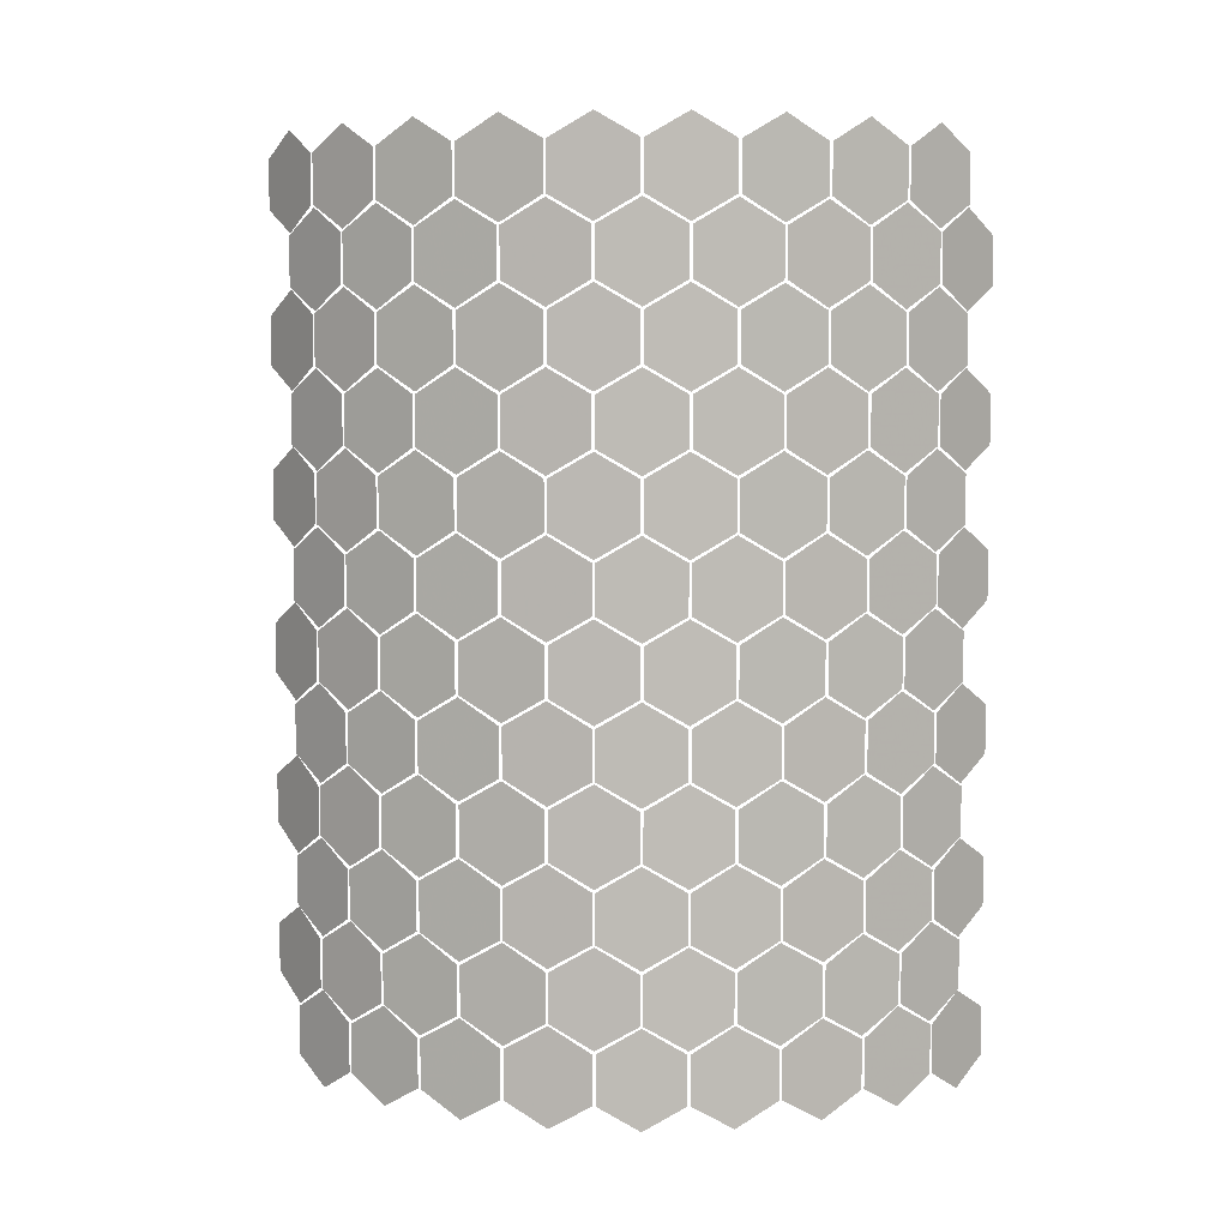
<metadata>
{"format":"obj","ext":"obj","renderer":"f3d","projection":"perspective","resolution":1024,"background":"white","views":[{"elev":5.6,"azim":120.2,"up":"+Y"}]}
</metadata>
<code>
g
v -4.3 0.56 -4.816
v -5.248 1.12 -5.018
v -6.197 0.56 -5.22
v -6.197 -0.56 -5.22
v -5.248 -1.12 -5.018
v -4.3 -0.56 -4.816
v -2.464 0.56 -4.007
v -3.35 1.12 -4.401
v -4.236 0.56 -4.796
v -4.236 -0.56 -4.796
v -3.35 -1.12 -4.401
v -2.464 -0.56 -4.007
v -0.8362 0.56 -2.833
v -1.621 1.12 -3.403
v -2.406 0.56 -3.973
v -2.406 -0.56 -3.973
v -1.621 -1.12 -3.403
v -0.8362 -0.56 -2.833
v 0.5117 0.56 -1.346
v -0.1374 1.12 -2.067
v -0.7864 0.56 -2.788
v -0.7864 -0.56 -2.788
v -0.1374 -1.12 -2.067
v 0.5117 -0.56 -1.346
v 1.521 0.56 0.3881
v 1.036 1.12 -0.452
v 0.551 0.56 -1.292
v 0.551 -0.56 -1.292
v 1.036 -1.12 -0.452
v 1.521 -0.56 0.3881
v 2.148 0.56 2.294
v 1.848 1.12 1.372
v 1.548 0.56 0.4492
v 1.548 -0.56 0.4492
v 1.848 -1.12 1.372
v 2.148 -0.56 2.294
v 2.364 0.56 4.289
v 2.263 1.12 3.324
v 2.162 0.56 2.36
v 2.162 -0.56 2.36
v 2.263 -1.12 3.324
v 2.364 -0.56 4.289
v 2.162 0.56 6.286
v 2.263 1.12 5.321
v 2.364 0.56 4.356
v 2.364 -0.56 4.356
v 2.263 -1.12 5.321
v 2.162 -0.56 6.286
v 1.548 0.56 8.196
v 1.848 1.12 7.274
v 2.148 0.56 6.351
v 2.148 -0.56 6.351
v 1.848 -1.12 7.274
v 1.548 -0.56 8.196
v -3.36 2.292 -4.46
v -4.283 2.852 -4.759
v -5.206 2.292 -5.059
v -5.206 1.172 -5.059
v -4.283 0.612 -4.759
v -3.36 1.172 -4.46
v -1.619 2.292 -3.462
v -2.459 2.852 -3.947
v -3.299 2.292 -4.432
v -3.299 1.172 -4.432
v -2.459 0.612 -3.947
v -1.619 1.172 -3.462
v -0.1233 2.292 -2.125
v -0.8442 2.852 -2.774
v -1.565 2.292 -3.423
v -1.565 1.172 -3.423
v -0.8442 0.612 -2.774
v -0.1233 1.172 -2.125
v 1.062 2.292 -0.5055
v 0.4917 2.852 -1.29
v -0.0785 2.292 -2.075
v -0.0785 1.172 -2.075
v 0.4917 0.612 -1.29
v 1.062 1.172 -0.5055
v 1.884 2.292 1.325
v 1.49 2.852 0.4386
v 1.095 2.292 -0.4475
v 1.095 1.172 -0.4475
v 1.49 0.612 0.4386
v 1.884 1.172 1.325
v 2.308 2.292 3.286
v 2.107 2.852 2.337
v 1.905 2.292 1.388
v 1.905 1.172 1.388
v 2.107 0.612 2.337
v 2.308 1.172 3.286
v 2.315 2.292 5.293
v 2.315 2.852 4.323
v 2.315 2.292 3.353
v 2.315 1.172 3.353
v 2.315 0.612 4.323
v 2.315 1.172 5.293
v 1.905 2.292 7.257
v 2.107 2.852 6.308
v 2.308 2.292 5.359
v 2.308 1.172 5.359
v 2.107 0.612 6.308
v 1.905 1.172 7.257
v 1.095 2.292 9.093
v 1.49 2.852 8.207
v 1.884 2.292 7.321
v 1.884 1.172 7.321
v 1.49 0.612 8.207
v 1.095 1.172 9.093
v -4.3 4.024 -4.816
v -5.248 4.584 -5.018
v -6.197 4.024 -5.22
v -6.197 2.904 -5.22
v -5.248 2.344 -5.018
v -4.3 2.904 -4.816
v -2.464 4.024 -4.007
v -3.35 4.584 -4.401
v -4.236 4.024 -4.796
v -4.236 2.904 -4.796
v -3.35 2.344 -4.401
v -2.464 2.904 -4.007
v -0.8362 4.024 -2.833
v -1.621 4.584 -3.403
v -2.406 4.024 -3.973
v -2.406 2.904 -3.973
v -1.621 2.344 -3.403
v -0.8362 2.904 -2.833
v 0.5117 4.024 -1.346
v -0.1374 4.584 -2.067
v -0.7864 4.024 -2.788
v -0.7864 2.904 -2.788
v -0.1374 2.344 -2.067
v 0.5117 2.904 -1.346
v 1.521 4.024 0.3881
v 1.036 4.584 -0.452
v 0.551 4.024 -1.292
v 0.551 2.904 -1.292
v 1.036 2.344 -0.452
v 1.521 2.904 0.3881
v 2.148 4.024 2.294
v 1.848 4.584 1.372
v 1.548 4.024 0.4492
v 1.548 2.904 0.4492
v 1.848 2.344 1.372
v 2.148 2.904 2.294
v 2.364 4.024 4.289
v 2.263 4.584 3.324
v 2.162 4.024 2.36
v 2.162 2.904 2.36
v 2.263 2.344 3.324
v 2.364 2.904 4.289
v 2.162 4.024 6.286
v 2.263 4.584 5.321
v 2.364 4.024 4.356
v 2.364 2.904 4.356
v 2.263 2.344 5.321
v 2.162 2.904 6.286
v 1.548 4.024 8.196
v 1.848 4.584 7.274
v 2.148 4.024 6.351
v 2.148 2.904 6.351
v 1.848 2.344 7.274
v 1.548 2.904 8.196
v -3.36 5.756 -4.46
v -4.283 6.316 -4.759
v -5.206 5.756 -5.059
v -5.206 4.636 -5.059
v -4.283 4.076 -4.759
v -3.36 4.636 -4.46
v -1.619 5.756 -3.462
v -2.459 6.316 -3.947
v -3.299 5.756 -4.432
v -3.299 4.636 -4.432
v -2.459 4.076 -3.947
v -1.619 4.636 -3.462
v -0.1233 5.756 -2.125
v -0.8442 6.316 -2.774
v -1.565 5.756 -3.423
v -1.565 4.636 -3.423
v -0.8442 4.076 -2.774
v -0.1233 4.636 -2.125
v 1.062 5.756 -0.5055
v 0.4917 6.316 -1.29
v -0.0785 5.756 -2.075
v -0.0785 4.636 -2.075
v 0.4917 4.076 -1.29
v 1.062 4.636 -0.5055
v 1.884 5.756 1.325
v 1.49 6.316 0.4386
v 1.095 5.756 -0.4475
v 1.095 4.636 -0.4475
v 1.49 4.076 0.4386
v 1.884 4.636 1.325
v 2.308 5.756 3.286
v 2.107 6.316 2.337
v 1.905 5.756 1.388
v 1.905 4.636 1.388
v 2.107 4.076 2.337
v 2.308 4.636 3.286
v 2.315 5.756 5.293
v 2.315 6.316 4.323
v 2.315 5.756 3.353
v 2.315 4.636 3.353
v 2.315 4.076 4.323
v 2.315 4.636 5.293
v 1.905 5.756 7.257
v 2.107 6.316 6.308
v 2.308 5.756 5.359
v 2.308 4.636 5.359
v 2.107 4.076 6.308
v 1.905 4.636 7.257
v 1.095 5.756 9.093
v 1.49 6.316 8.207
v 1.884 5.756 7.321
v 1.884 4.636 7.321
v 1.49 4.076 8.207
v 1.095 4.636 9.093
v -4.3 7.488 -4.816
v -5.248 8.048 -5.018
v -6.197 7.488 -5.22
v -6.197 6.368 -5.22
v -5.248 5.808 -5.018
v -4.3 6.368 -4.816
v -2.464 7.488 -4.007
v -3.35 8.048 -4.401
v -4.236 7.488 -4.796
v -4.236 6.368 -4.796
v -3.35 5.808 -4.401
v -2.464 6.368 -4.007
v -0.8362 7.488 -2.833
v -1.621 8.048 -3.403
v -2.406 7.488 -3.973
v -2.406 6.368 -3.973
v -1.621 5.808 -3.403
v -0.8362 6.368 -2.833
v 0.5117 7.488 -1.346
v -0.1374 8.048 -2.067
v -0.7864 7.488 -2.788
v -0.7864 6.368 -2.788
v -0.1374 5.808 -2.067
v 0.5117 6.368 -1.346
v 1.521 7.488 0.3881
v 1.036 8.048 -0.452
v 0.551 7.488 -1.292
v 0.551 6.368 -1.292
v 1.036 5.808 -0.452
v 1.521 6.368 0.3881
v 2.148 7.488 2.294
v 1.848 8.048 1.372
v 1.548 7.488 0.4492
v 1.548 6.368 0.4492
v 1.848 5.808 1.372
v 2.148 6.368 2.294
v 2.364 7.488 4.289
v 2.263 8.048 3.324
v 2.162 7.488 2.36
v 2.162 6.368 2.36
v 2.263 5.808 3.324
v 2.364 6.368 4.289
v 2.162 7.488 6.286
v 2.263 8.048 5.321
v 2.364 7.488 4.356
v 2.364 6.368 4.356
v 2.263 5.808 5.321
v 2.162 6.368 6.286
v 1.548 7.488 8.196
v 1.848 8.048 7.274
v 2.148 7.488 6.351
v 2.148 6.368 6.351
v 1.848 5.808 7.274
v 1.548 6.368 8.196
v -3.36 9.221 -4.46
v -4.283 9.781 -4.759
v -5.206 9.221 -5.059
v -5.206 8.1 -5.059
v -4.283 7.54 -4.759
v -3.36 8.1 -4.46
v -1.619 9.221 -3.462
v -2.459 9.781 -3.947
v -3.299 9.221 -4.432
v -3.299 8.1 -4.432
v -2.459 7.54 -3.947
v -1.619 8.1 -3.462
v -0.1233 9.221 -2.125
v -0.8442 9.781 -2.774
v -1.565 9.221 -3.423
v -1.565 8.1 -3.423
v -0.8442 7.54 -2.774
v -0.1233 8.1 -2.125
v 1.062 9.221 -0.5055
v 0.4917 9.781 -1.29
v -0.0785 9.221 -2.075
v -0.0785 8.1 -2.075
v 0.4917 7.54 -1.29
v 1.062 8.1 -0.5055
v 1.884 9.221 1.325
v 1.49 9.781 0.4386
v 1.095 9.221 -0.4475
v 1.095 8.1 -0.4475
v 1.49 7.54 0.4386
v 1.884 8.1 1.325
v 2.308 9.221 3.286
v 2.107 9.781 2.337
v 1.905 9.221 1.388
v 1.905 8.1 1.388
v 2.107 7.54 2.337
v 2.308 8.1 3.286
v 2.315 9.221 5.293
v 2.315 9.781 4.323
v 2.315 9.221 3.353
v 2.315 8.1 3.353
v 2.315 7.54 4.323
v 2.315 8.1 5.293
v 1.905 9.221 7.257
v 2.107 9.781 6.308
v 2.308 9.221 5.359
v 2.308 8.1 5.359
v 2.107 7.54 6.308
v 1.905 8.1 7.257
v 1.095 9.221 9.093
v 1.49 9.781 8.207
v 1.884 9.221 7.321
v 1.884 8.1 7.321
v 1.49 7.54 8.207
v 1.095 8.1 9.093
v -4.3 10.95 -4.816
v -5.248 11.51 -5.018
v -6.197 10.95 -5.22
v -6.197 9.833 -5.22
v -5.248 9.273 -5.018
v -4.3 9.833 -4.816
v -2.464 10.95 -4.007
v -3.35 11.51 -4.401
v -4.236 10.95 -4.796
v -4.236 9.833 -4.796
v -3.35 9.273 -4.401
v -2.464 9.833 -4.007
v -0.8362 10.95 -2.833
v -1.621 11.51 -3.403
v -2.406 10.95 -3.973
v -2.406 9.833 -3.973
v -1.621 9.273 -3.403
v -0.8362 9.833 -2.833
v 0.5117 10.95 -1.346
v -0.1374 11.51 -2.067
v -0.7864 10.95 -2.788
v -0.7864 9.833 -2.788
v -0.1374 9.273 -2.067
v 0.5117 9.833 -1.346
v 1.521 10.95 0.3881
v 1.036 11.51 -0.452
v 0.551 10.95 -1.292
v 0.551 9.833 -1.292
v 1.036 9.273 -0.452
v 1.521 9.833 0.3881
v 2.148 10.95 2.294
v 1.848 11.51 1.372
v 1.548 10.95 0.4492
v 1.548 9.833 0.4492
v 1.848 9.273 1.372
v 2.148 9.833 2.294
v 2.364 10.95 4.289
v 2.263 11.51 3.324
v 2.162 10.95 2.36
v 2.162 9.833 2.36
v 2.263 9.273 3.324
v 2.364 9.833 4.289
v 2.162 10.95 6.286
v 2.263 11.51 5.321
v 2.364 10.95 4.356
v 2.364 9.833 4.356
v 2.263 9.273 5.321
v 2.162 9.833 6.286
v 1.548 10.95 8.196
v 1.848 11.51 7.274
v 2.148 10.95 6.351
v 2.148 9.833 6.351
v 1.848 9.273 7.274
v 1.548 9.833 8.196
v -3.36 12.68 -4.46
v -4.283 13.24 -4.759
v -5.206 12.68 -5.059
v -5.206 11.56 -5.059
v -4.283 11 -4.759
v -3.36 11.56 -4.46
v -1.619 12.68 -3.462
v -2.459 13.24 -3.947
v -3.299 12.68 -4.432
v -3.299 11.56 -4.432
v -2.459 11 -3.947
v -1.619 11.56 -3.462
v -0.1233 12.68 -2.125
v -0.8442 13.24 -2.774
v -1.565 12.68 -3.423
v -1.565 11.56 -3.423
v -0.8442 11 -2.774
v -0.1233 11.56 -2.125
v 1.062 12.68 -0.5055
v 0.4917 13.24 -1.29
v -0.0785 12.68 -2.075
v -0.0785 11.56 -2.075
v 0.4917 11 -1.29
v 1.062 11.56 -0.5055
v 1.884 12.68 1.325
v 1.49 13.24 0.4386
v 1.095 12.68 -0.4475
v 1.095 11.56 -0.4475
v 1.49 11 0.4386
v 1.884 11.56 1.325
v 2.308 12.68 3.286
v 2.107 13.24 2.337
v 1.905 12.68 1.388
v 1.905 11.56 1.388
v 2.107 11 2.337
v 2.308 11.56 3.286
v 2.315 12.68 5.293
v 2.315 13.24 4.323
v 2.315 12.68 3.353
v 2.315 11.56 3.353
v 2.315 11 4.323
v 2.315 11.56 5.293
v 1.905 12.68 7.257
v 2.107 13.24 6.308
v 2.308 12.68 5.359
v 2.308 11.56 5.359
v 2.107 11 6.308
v 1.905 11.56 7.257
v 1.095 12.68 9.093
v 1.49 13.24 8.207
v 1.884 12.68 7.321
v 1.884 11.56 7.321
v 1.49 11 8.207
v 1.095 11.56 9.093
v -4.3 14.42 -4.816
v -5.248 14.98 -5.018
v -6.197 14.42 -5.22
v -6.197 13.3 -5.22
v -5.248 12.74 -5.018
v -4.3 13.3 -4.816
v -2.464 14.42 -4.007
v -3.35 14.98 -4.401
v -4.236 14.42 -4.796
v -4.236 13.3 -4.796
v -3.35 12.74 -4.401
v -2.464 13.3 -4.007
v -0.8362 14.42 -2.833
v -1.621 14.98 -3.403
v -2.406 14.42 -3.973
v -2.406 13.3 -3.973
v -1.621 12.74 -3.403
v -0.8362 13.3 -2.833
v 0.5117 14.42 -1.346
v -0.1374 14.98 -2.067
v -0.7864 14.42 -2.788
v -0.7864 13.3 -2.788
v -0.1374 12.74 -2.067
v 0.5117 13.3 -1.346
v 1.521 14.42 0.3881
v 1.036 14.98 -0.452
v 0.551 14.42 -1.292
v 0.551 13.3 -1.292
v 1.036 12.74 -0.452
v 1.521 13.3 0.3881
v 2.148 14.42 2.294
v 1.848 14.98 1.372
v 1.548 14.42 0.4492
v 1.548 13.3 0.4492
v 1.848 12.74 1.372
v 2.148 13.3 2.294
v 2.364 14.42 4.289
v 2.263 14.98 3.324
v 2.162 14.42 2.36
v 2.162 13.3 2.36
v 2.263 12.74 3.324
v 2.364 13.3 4.289
v 2.162 14.42 6.286
v 2.263 14.98 5.321
v 2.364 14.42 4.356
v 2.364 13.3 4.356
v 2.263 12.74 5.321
v 2.162 13.3 6.286
v 1.548 14.42 8.196
v 1.848 14.98 7.274
v 2.148 14.42 6.351
v 2.148 13.3 6.351
v 1.848 12.74 7.274
v 1.548 13.3 8.196
v -3.36 16.15 -4.46
v -4.283 16.71 -4.759
v -5.206 16.15 -5.059
v -5.206 15.03 -5.059
v -4.283 14.47 -4.759
v -3.36 15.03 -4.46
v -1.619 16.15 -3.462
v -2.459 16.71 -3.947
v -3.299 16.15 -4.432
v -3.299 15.03 -4.432
v -2.459 14.47 -3.947
v -1.619 15.03 -3.462
v -0.1233 16.15 -2.125
v -0.8442 16.71 -2.774
v -1.565 16.15 -3.423
v -1.565 15.03 -3.423
v -0.8442 14.47 -2.774
v -0.1233 15.03 -2.125
v 1.062 16.15 -0.5055
v 0.4917 16.71 -1.29
v -0.0785 16.15 -2.075
v -0.0785 15.03 -2.075
v 0.4917 14.47 -1.29
v 1.062 15.03 -0.5055
v 1.884 16.15 1.325
v 1.49 16.71 0.4386
v 1.095 16.15 -0.4475
v 1.095 15.03 -0.4475
v 1.49 14.47 0.4386
v 1.884 15.03 1.325
v 2.308 16.15 3.286
v 2.107 16.71 2.337
v 1.905 16.15 1.388
v 1.905 15.03 1.388
v 2.107 14.47 2.337
v 2.308 15.03 3.286
v 2.315 16.15 5.293
v 2.315 16.71 4.323
v 2.315 16.15 3.353
v 2.315 15.03 3.353
v 2.315 14.47 4.323
v 2.315 15.03 5.293
v 1.905 16.15 7.257
v 2.107 16.71 6.308
v 2.308 16.15 5.359
v 2.308 15.03 5.359
v 2.107 14.47 6.308
v 1.905 15.03 7.257
v 1.095 16.15 9.093
v 1.49 16.71 8.207
v 1.884 16.15 7.321
v 1.884 15.03 7.321
v 1.49 14.47 8.207
v 1.095 15.03 9.093
v -4.3 17.88 -4.816
v -5.248 18.44 -5.018
v -6.197 17.88 -5.22
v -6.197 16.76 -5.22
v -5.248 16.2 -5.018
v -4.3 16.76 -4.816
v -2.464 17.88 -4.007
v -3.35 18.44 -4.401
v -4.236 17.88 -4.796
v -4.236 16.76 -4.796
v -3.35 16.2 -4.401
v -2.464 16.76 -4.007
v -0.8362 17.88 -2.833
v -1.621 18.44 -3.403
v -2.406 17.88 -3.973
v -2.406 16.76 -3.973
v -1.621 16.2 -3.403
v -0.8362 16.76 -2.833
v 0.5117 17.88 -1.346
v -0.1374 18.44 -2.067
v -0.7864 17.88 -2.788
v -0.7864 16.76 -2.788
v -0.1374 16.2 -2.067
v 0.5117 16.76 -1.346
v 1.521 17.88 0.3881
v 1.036 18.44 -0.452
v 0.551 17.88 -1.292
v 0.551 16.76 -1.292
v 1.036 16.2 -0.452
v 1.521 16.76 0.3881
v 2.148 17.88 2.294
v 1.848 18.44 1.372
v 1.548 17.88 0.4492
v 1.548 16.76 0.4492
v 1.848 16.2 1.372
v 2.148 16.76 2.294
v 2.364 17.88 4.289
v 2.263 18.44 3.324
v 2.162 17.88 2.36
v 2.162 16.76 2.36
v 2.263 16.2 3.324
v 2.364 16.76 4.289
v 2.162 17.88 6.286
v 2.263 18.44 5.321
v 2.364 17.88 4.356
v 2.364 16.76 4.356
v 2.263 16.2 5.321
v 2.162 16.76 6.286
v 1.548 17.88 8.196
v 1.848 18.44 7.274
v 2.148 17.88 6.351
v 2.148 16.76 6.351
v 1.848 16.2 7.274
v 1.548 16.76 8.196
v -3.36 19.61 -4.46
v -4.283 20.17 -4.759
v -5.206 19.61 -5.059
v -5.206 18.49 -5.059
v -4.283 17.93 -4.759
v -3.36 18.49 -4.46
v -1.619 19.61 -3.462
v -2.459 20.17 -3.947
v -3.299 19.61 -4.432
v -3.299 18.49 -4.432
v -2.459 17.93 -3.947
v -1.619 18.49 -3.462
v -0.1233 19.61 -2.125
v -0.8442 20.17 -2.774
v -1.565 19.61 -3.423
v -1.565 18.49 -3.423
v -0.8442 17.93 -2.774
v -0.1233 18.49 -2.125
v 1.062 19.61 -0.5055
v 0.4917 20.17 -1.29
v -0.0785 19.61 -2.075
v -0.0785 18.49 -2.075
v 0.4917 17.93 -1.29
v 1.062 18.49 -0.5055
v 1.884 19.61 1.325
v 1.49 20.17 0.4386
v 1.095 19.61 -0.4475
v 1.095 18.49 -0.4475
v 1.49 17.93 0.4386
v 1.884 18.49 1.325
v 2.308 19.61 3.286
v 2.107 20.17 2.337
v 1.905 19.61 1.388
v 1.905 18.49 1.388
v 2.107 17.93 2.337
v 2.308 18.49 3.286
v 2.315 19.61 5.293
v 2.315 20.17 4.323
v 2.315 19.61 3.353
v 2.315 18.49 3.353
v 2.315 17.93 4.323
v 2.315 18.49 5.293
v 1.905 19.61 7.257
v 2.107 20.17 6.308
v 2.308 19.61 5.359
v 2.308 18.49 5.359
v 2.107 17.93 6.308
v 1.905 18.49 7.257
v 1.095 19.61 9.093
v 1.49 20.17 8.207
v 1.884 19.61 7.321
v 1.884 18.49 7.321
v 1.49 17.93 8.207
v 1.095 18.49 9.093
g
f 3 5 4
f 9 11 10
f 15 17 16
f 21 23 22
f 27 29 28
f 33 35 34
f 39 41 40
f 45 47 46
f 51 53 52
f 57 59 58
f 63 65 64
f 69 71 70
f 75 77 76
f 81 83 82
f 87 89 88
f 93 95 94
f 99 101 100
f 105 107 106
f 111 113 112
f 117 119 118
f 123 125 124
f 129 131 130
f 135 137 136
f 141 143 142
f 147 149 148
f 153 155 154
f 159 161 160
f 165 167 166
f 171 173 172
f 177 179 178
f 183 185 184
f 189 191 190
f 195 197 196
f 201 203 202
f 207 209 208
f 213 215 214
f 219 221 220
f 225 227 226
f 231 233 232
f 237 239 238
f 243 245 244
f 249 251 250
f 255 257 256
f 261 263 262
f 267 269 268
f 273 275 274
f 279 281 280
f 285 287 286
f 291 293 292
f 297 299 298
f 303 305 304
f 309 311 310
f 315 317 316
f 321 323 322
f 327 329 328
f 333 335 334
f 339 341 340
f 345 347 346
f 351 353 352
f 357 359 358
f 363 365 364
f 369 371 370
f 375 377 376
f 381 383 382
f 387 389 388
f 393 395 394
f 399 401 400
f 405 407 406
f 411 413 412
f 417 419 418
f 423 425 424
f 429 431 430
f 435 437 436
f 441 443 442
f 447 449 448
f 453 455 454
f 459 461 460
f 465 467 466
f 471 473 472
f 477 479 478
f 483 485 484
f 489 491 490
f 495 497 496
f 501 503 502
f 507 509 508
f 513 515 514
f 519 521 520
f 525 527 526
f 531 533 532
f 537 539 538
f 543 545 544
f 549 551 550
f 555 557 556
f 561 563 562
f 567 569 568
f 573 575 574
f 579 581 580
f 585 587 586
f 591 593 592
f 597 599 598
f 603 605 604
f 609 611 610
f 615 617 616
f 621 623 622
f 627 629 628
f 633 635 634
f 639 641 640
f 645 647 646
f 643 648 644
f 644 648 645
f 645 648 647
f 637 642 638
f 638 642 639
f 639 642 641
f 631 636 632
f 632 636 633
f 633 636 635
f 625 630 626
f 626 630 627
f 627 630 629
f 619 624 620
f 620 624 621
f 621 624 623
f 613 618 614
f 614 618 615
f 615 618 617
f 607 612 608
f 608 612 609
f 609 612 611
f 601 606 602
f 602 606 603
f 603 606 605
f 595 600 596
f 596 600 597
f 597 600 599
f 589 594 590
f 590 594 591
f 591 594 593
f 583 588 584
f 584 588 585
f 585 588 587
f 577 582 578
f 578 582 579
f 579 582 581
f 571 576 572
f 572 576 573
f 573 576 575
f 565 570 566
f 566 570 567
f 567 570 569
f 559 564 560
f 560 564 561
f 561 564 563
f 553 558 554
f 554 558 555
f 555 558 557
f 547 552 548
f 548 552 549
f 549 552 551
f 541 546 542
f 542 546 543
f 543 546 545
f 535 540 536
f 536 540 537
f 537 540 539
f 529 534 530
f 530 534 531
f 531 534 533
f 523 528 524
f 524 528 525
f 525 528 527
f 517 522 518
f 518 522 519
f 519 522 521
f 511 516 512
f 512 516 513
f 513 516 515
f 505 510 506
f 506 510 507
f 507 510 509
f 499 504 500
f 500 504 501
f 501 504 503
f 493 498 494
f 494 498 495
f 495 498 497
f 487 492 488
f 488 492 489
f 489 492 491
f 481 486 482
f 482 486 483
f 483 486 485
f 475 480 476
f 476 480 477
f 477 480 479
f 469 474 470
f 470 474 471
f 471 474 473
f 463 468 464
f 464 468 465
f 465 468 467
f 457 462 458
f 458 462 459
f 459 462 461
f 451 456 452
f 452 456 453
f 453 456 455
f 445 450 446
f 446 450 447
f 447 450 449
f 439 444 440
f 440 444 441
f 441 444 443
f 433 438 434
f 434 438 435
f 435 438 437
f 427 432 428
f 428 432 429
f 429 432 431
f 421 426 422
f 422 426 423
f 423 426 425
f 415 420 416
f 416 420 417
f 417 420 419
f 409 414 410
f 410 414 411
f 411 414 413
f 403 408 404
f 404 408 405
f 405 408 407
f 397 402 398
f 398 402 399
f 399 402 401
f 391 396 392
f 392 396 393
f 393 396 395
f 385 390 386
f 386 390 387
f 387 390 389
f 379 384 380
f 380 384 381
f 381 384 383
f 373 378 374
f 374 378 375
f 375 378 377
f 367 372 368
f 368 372 369
f 369 372 371
f 361 366 362
f 362 366 363
f 363 366 365
f 355 360 356
f 356 360 357
f 357 360 359
f 349 354 350
f 350 354 351
f 351 354 353
f 343 348 344
f 344 348 345
f 345 348 347
f 337 342 338
f 338 342 339
f 339 342 341
f 331 336 332
f 332 336 333
f 333 336 335
f 325 330 326
f 326 330 327
f 327 330 329
f 319 324 320
f 320 324 321
f 321 324 323
f 313 318 314
f 314 318 315
f 315 318 317
f 307 312 308
f 308 312 309
f 309 312 311
f 301 306 302
f 302 306 303
f 303 306 305
f 295 300 296
f 296 300 297
f 297 300 299
f 289 294 290
f 290 294 291
f 291 294 293
f 283 288 284
f 284 288 285
f 285 288 287
f 277 282 278
f 278 282 279
f 279 282 281
f 271 276 272
f 272 276 273
f 273 276 275
f 265 270 266
f 266 270 267
f 267 270 269
f 259 264 260
f 260 264 261
f 261 264 263
f 253 258 254
f 254 258 255
f 255 258 257
f 247 252 248
f 248 252 249
f 249 252 251
f 241 246 242
f 242 246 243
f 243 246 245
f 235 240 236
f 236 240 237
f 237 240 239
f 229 234 230
f 230 234 231
f 231 234 233
f 223 228 224
f 224 228 225
f 225 228 227
f 217 222 218
f 218 222 219
f 219 222 221
f 211 216 212
f 212 216 213
f 213 216 215
f 205 210 206
f 206 210 207
f 207 210 209
f 199 204 200
f 200 204 201
f 201 204 203
f 193 198 194
f 194 198 195
f 195 198 197
f 187 192 188
f 188 192 189
f 189 192 191
f 181 186 182
f 182 186 183
f 183 186 185
f 175 180 176
f 176 180 177
f 177 180 179
f 169 174 170
f 170 174 171
f 171 174 173
f 163 168 164
f 164 168 165
f 165 168 167
f 157 162 158
f 158 162 159
f 159 162 161
f 151 156 152
f 152 156 153
f 153 156 155
f 145 150 146
f 146 150 147
f 147 150 149
f 139 144 140
f 140 144 141
f 141 144 143
f 133 138 134
f 134 138 135
f 135 138 137
f 127 132 128
f 128 132 129
f 129 132 131
f 121 126 122
f 122 126 123
f 123 126 125
f 115 120 116
f 116 120 117
f 117 120 119
f 109 114 110
f 110 114 111
f 111 114 113
f 103 108 104
f 104 108 105
f 105 108 107
f 97 102 98
f 98 102 99
f 99 102 101
f 91 96 92
f 92 96 93
f 93 96 95
f 85 90 86
f 86 90 87
f 87 90 89
f 79 84 80
f 80 84 81
f 81 84 83
f 73 78 74
f 74 78 75
f 75 78 77
f 67 72 68
f 68 72 69
f 69 72 71
f 61 66 62
f 62 66 63
f 63 66 65
f 55 60 56
f 56 60 57
f 57 60 59
f 49 54 50
f 50 54 51
f 51 54 53
f 43 48 44
f 44 48 45
f 45 48 47
f 37 42 38
f 38 42 39
f 39 42 41
f 31 36 32
f 32 36 33
f 33 36 35
f 25 30 26
f 26 30 27
f 27 30 29
f 19 24 20
f 20 24 21
f 21 24 23
f 13 18 14
f 14 18 15
f 15 18 17
f 7 12 8
f 8 12 9
f 9 12 11
f 1 6 2
f 2 6 3
f 3 6 5

</code>
